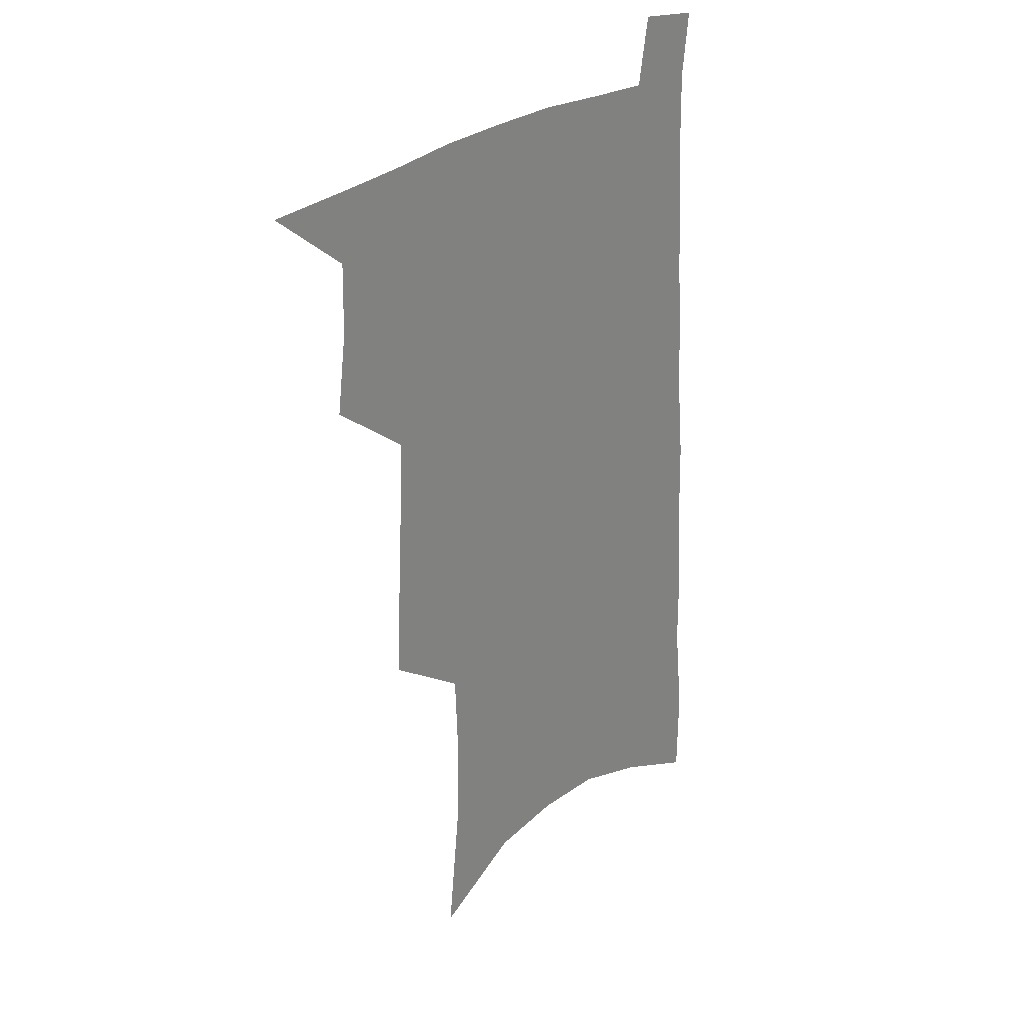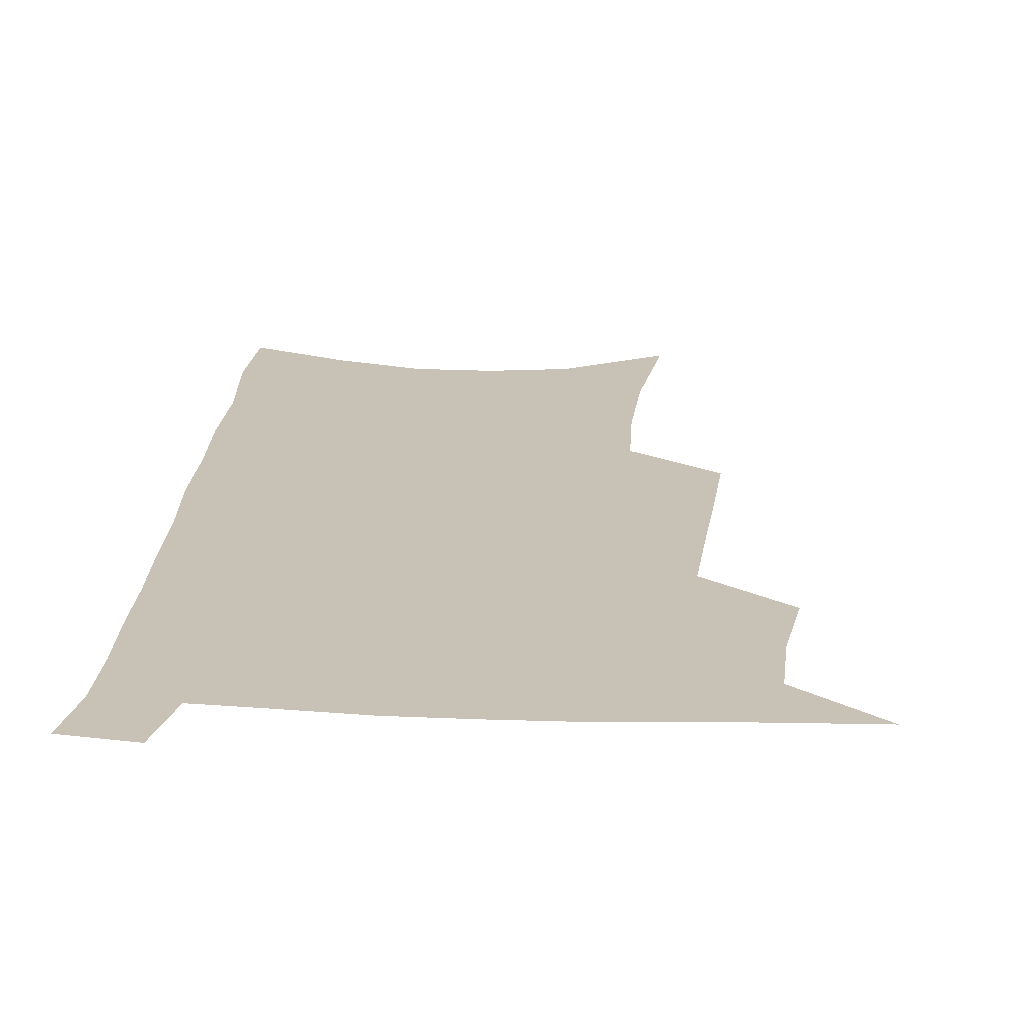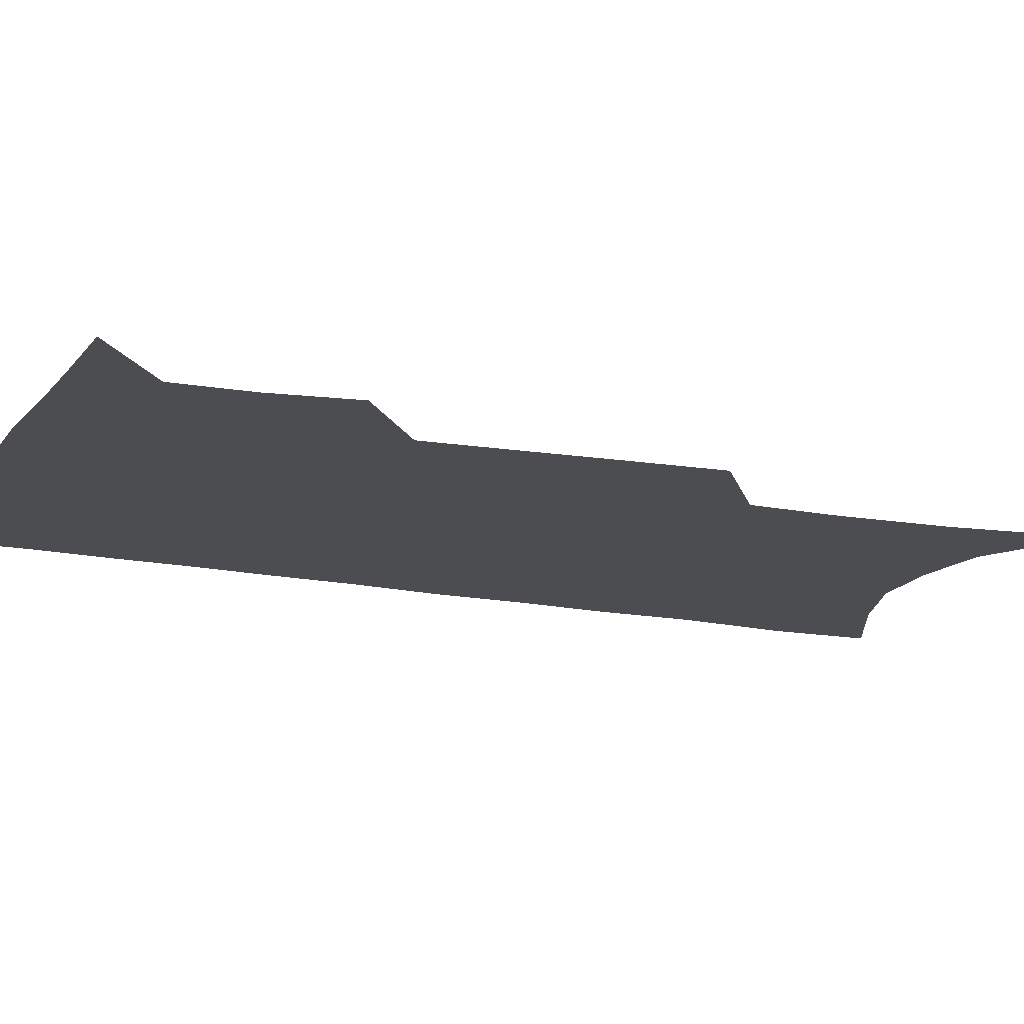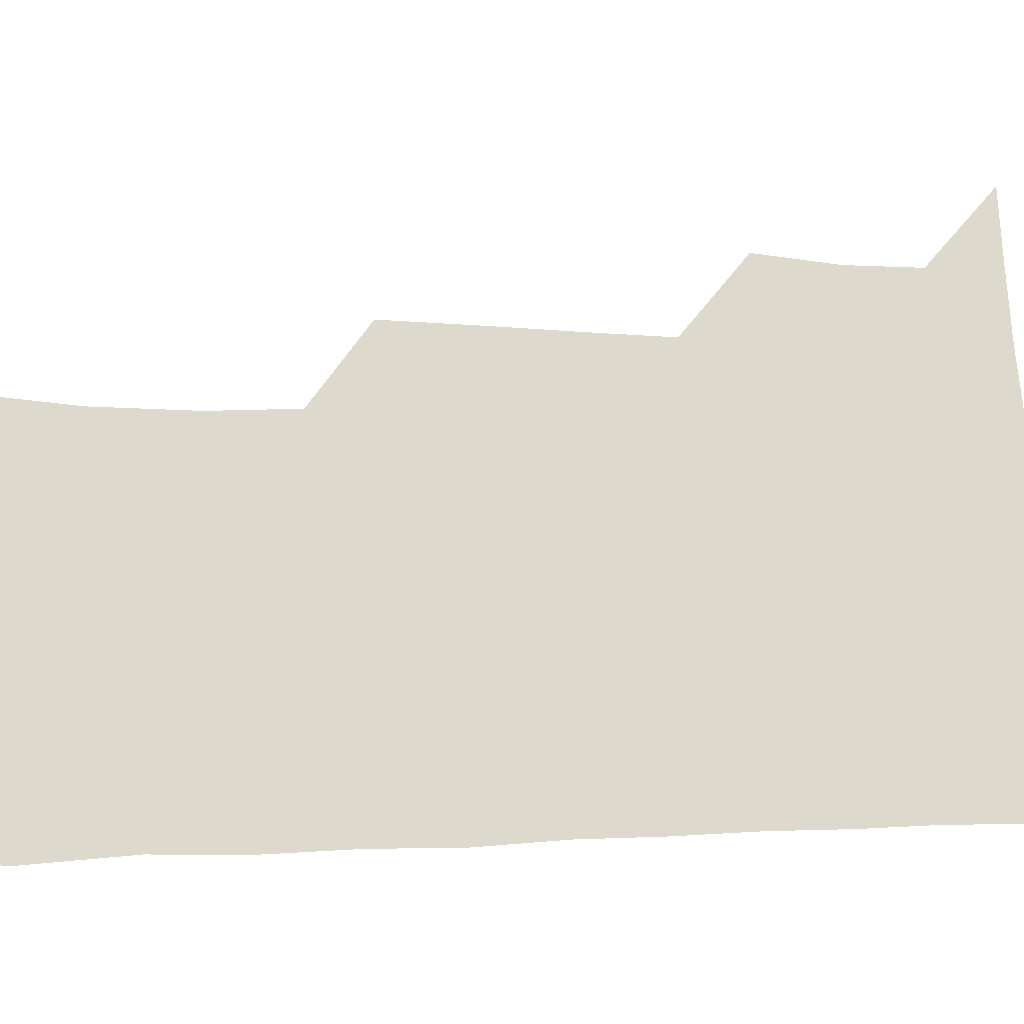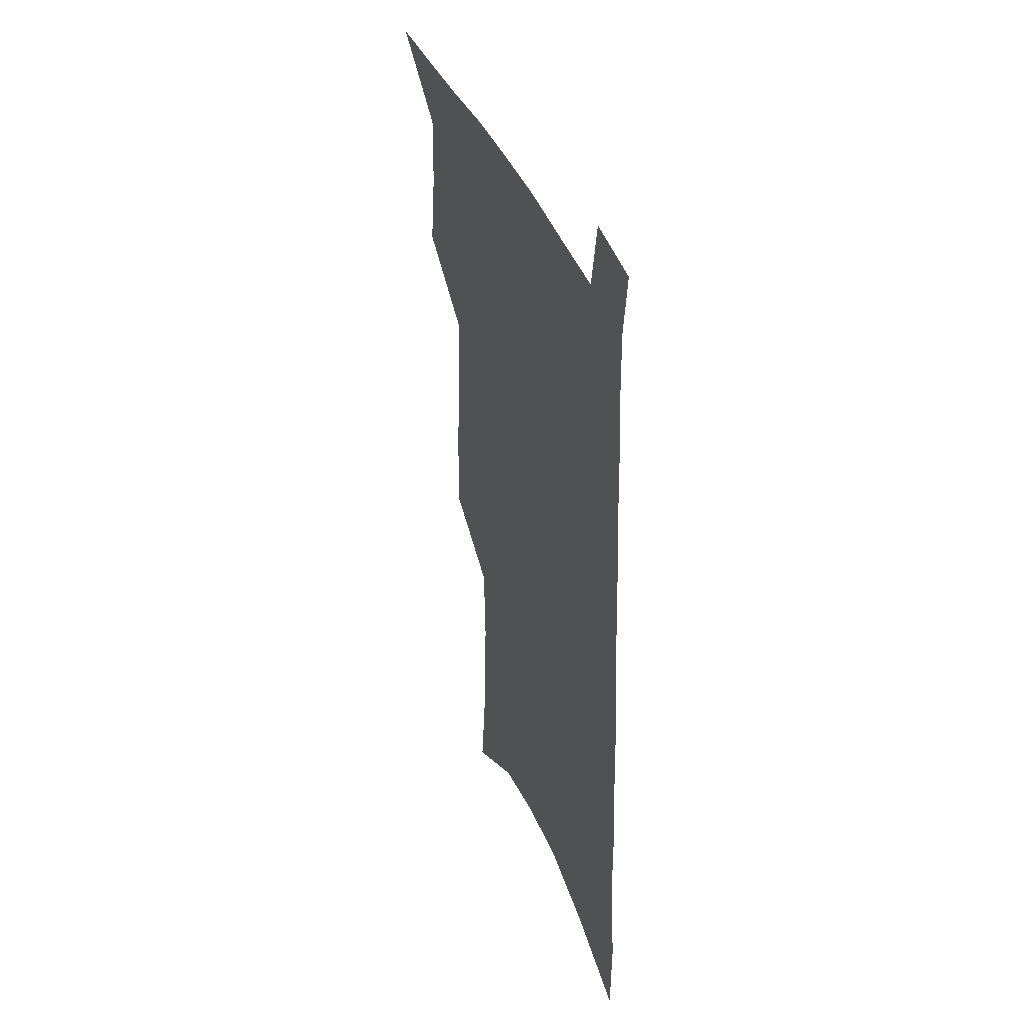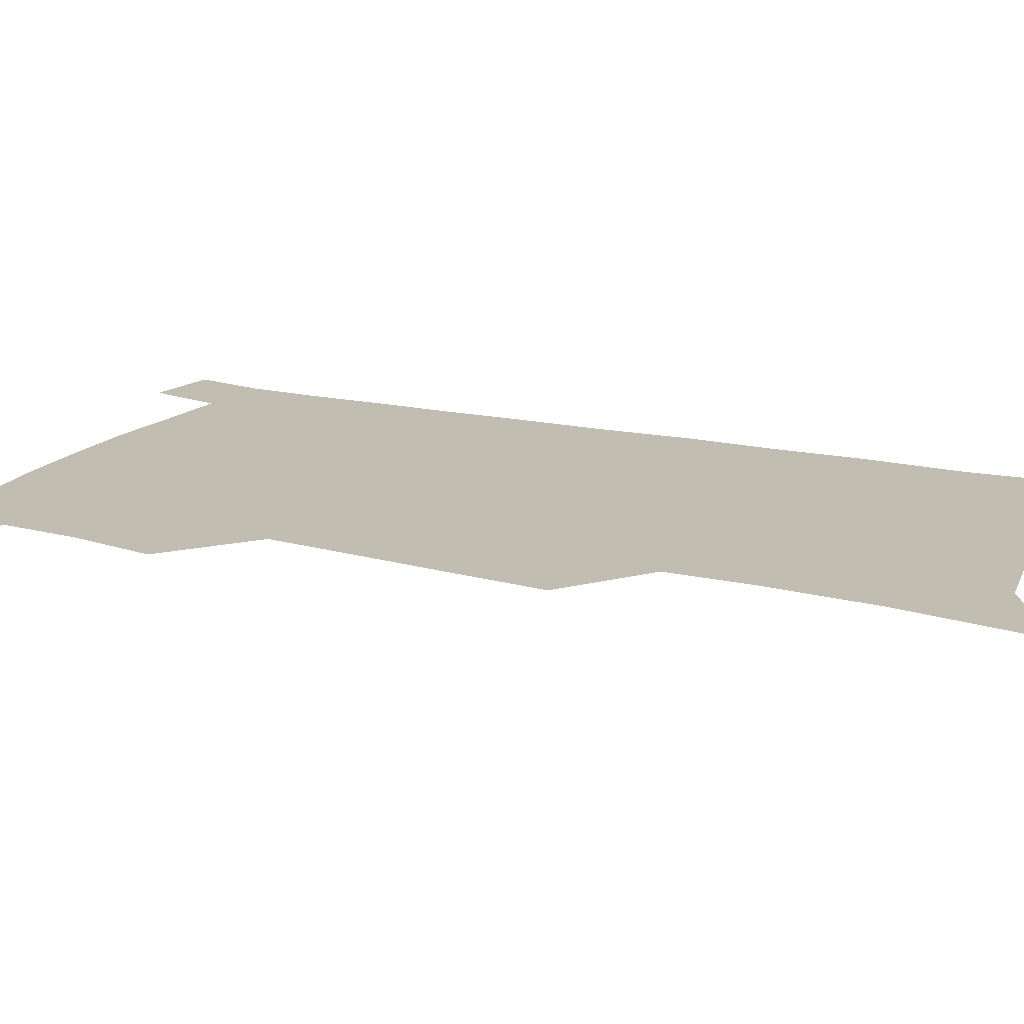
<metadata>
{"format":"obj","ext":"obj","renderer":"f3d","projection":"perspective","resolution":1024,"background":"white","views":[{"elev":29.1,"azim":-46.3,"up":"+Y"},{"elev":19.0,"azim":-174.6,"up":"+Z"},{"elev":-16.1,"azim":-110.7,"up":"+Z"},{"elev":72.0,"azim":90.8,"up":"+Z"},{"elev":42.1,"azim":68.7,"up":"+Y"},{"elev":16.7,"azim":-62.4,"up":"+Z"}]}
</metadata>
<code>
v 491 530.2 0
v 516.6 446.7 0
v 520.6 477.5 0
v 521.2 505.1 0
v 520.8 531.9 0
v 542.4 321.5 0
v 544 356.9 0
v 545.8 390.7 0
v 547.4 422.5 0
v 549.1 452.5 0
v 551.3 481.1 0
v 550.3 507.2 0
v 548.3 533.7 0
v 569.1 175.8 0
v 574.4 227.1 0
v 575.5 266.4 0
v 574.2 299.4 0
v 576.9 337.9 0
v 577.2 369.9 0
v 577.6 400.4 0
v 578.2 429.5 0
v 578.6 456.9 0
v 579 483.2 0
v 578.3 508.4 0
v 575.1 536.4 0
v 604.3 198.3 0
v 604.6 239 0
v 604 274.3 0
v 603.9 310.1 0
v 604.8 345.8 0
v 604.2 374.7 0
v 604.9 406.1 0
v 604.7 432.6 0
v 604.6 458.7 0
v 604.7 484.4 0
v 604.1 509.6 0
v 602.1 537.2 0
v 632.8 203.6 0
v 632.1 243.6 0
v 631.3 278.7 0
v 630.6 313.6 0
v 630.2 346.3 0
v 629.9 376.1 0
v 629.8 405.4 0
v 629.7 433.9 0
v 629.7 459.7 0
v 629.9 484.8 0
v 630 509.7 0
v 628.9 537.4 0
v 661 203.5 0
v 659.6 241.6 0
v 658.3 277.5 0
v 656.9 312.3 0
v 655.8 345.5 0
v 655.2 375.8 0
v 655.2 404.1 0
v 654.9 432 0
v 655 458.5 0
v 654.8 484.8 0
v 655.3 509.8 0
v 656.4 535.4 0
v 691.9 194.3 0
v 689 234.7 0
v 687 271.3 0
v 684.7 306.9 0
v 683.2 339.8 0
v 683.1 369.9 0
v 682 400 0
v 681.3 428.6 0
v 681.1 456.1 0
v 680.3 483.2 0
v 680.8 508.7 0
v 682.4 533.9 0
v 686.8 560.7 0
v 726.7 179 0
v 727 215.1 0
v 722.9 254.9 0
v 722.6 289 0
v 720.2 323.8 0
v 719.4 355.7 0
v 716.3 388.6 0
v 714.9 419 0
v 712.8 449 0
v 711.8 477.3 0
v 710 505.3 0
v 709.4 531.9 0
v 712.4 557.1 0
f 4 5 1
f 9 10 2
f 2 10 3
f 10 11 3
f 3 11 4
f 11 12 4
f 4 12 5
f 12 13 5
f 17 18 6
f 6 18 7
f 18 19 7
f 7 19 8
f 19 20 8
f 8 20 9
f 20 21 9
f 9 21 10
f 21 22 10
f 10 22 11
f 22 23 11
f 11 23 12
f 23 24 12
f 12 24 13
f 24 25 13
f 14 26 15
f 26 27 15
f 15 27 16
f 27 28 16
f 16 28 17
f 28 29 17
f 17 29 18
f 29 30 18
f 18 30 19
f 30 31 19
f 19 31 20
f 31 32 20
f 20 32 21
f 32 33 21
f 21 33 22
f 33 34 22
f 22 34 23
f 34 35 23
f 23 35 24
f 35 36 24
f 24 36 25
f 36 37 25
f 26 38 27
f 38 39 27
f 27 39 28
f 39 40 28
f 28 40 29
f 40 41 29
f 29 41 30
f 41 42 30
f 30 42 31
f 42 43 31
f 31 43 32
f 43 44 32
f 32 44 33
f 44 45 33
f 33 45 34
f 45 46 34
f 34 46 35
f 46 47 35
f 35 47 36
f 47 48 36
f 36 48 37
f 48 49 37
f 38 50 39
f 50 51 39
f 39 51 40
f 51 52 40
f 40 52 41
f 52 53 41
f 41 53 42
f 53 54 42
f 42 54 43
f 54 55 43
f 43 55 44
f 55 56 44
f 44 56 45
f 56 57 45
f 45 57 46
f 57 58 46
f 46 58 47
f 58 59 47
f 47 59 48
f 59 60 48
f 48 60 49
f 60 61 49
f 50 62 51
f 62 63 51
f 51 63 52
f 63 64 52
f 52 64 53
f 64 65 53
f 53 65 54
f 65 66 54
f 54 66 55
f 66 67 55
f 55 67 56
f 67 68 56
f 56 68 57
f 68 69 57
f 57 69 58
f 69 70 58
f 58 70 59
f 70 71 59
f 59 71 60
f 71 72 60
f 60 72 61
f 72 73 61
f 62 75 63
f 75 76 63
f 63 76 64
f 76 77 64
f 64 77 65
f 77 78 65
f 65 78 66
f 78 79 66
f 66 79 67
f 79 80 67
f 67 80 68
f 80 81 68
f 68 81 69
f 81 82 69
f 69 82 70
f 82 83 70
f 70 83 71
f 83 84 71
f 71 84 72
f 84 85 72
f 72 85 73
f 85 86 73
f 73 86 74
f 86 87 74

</code>
